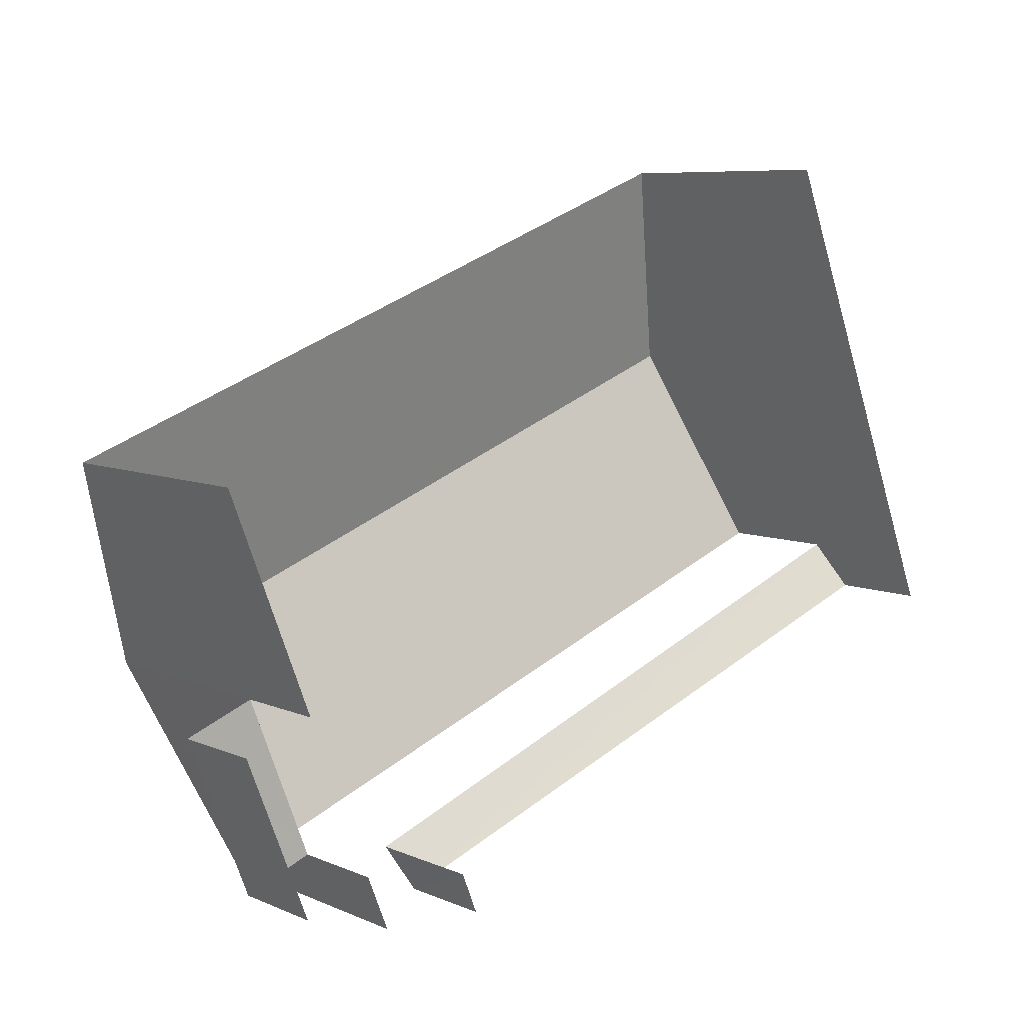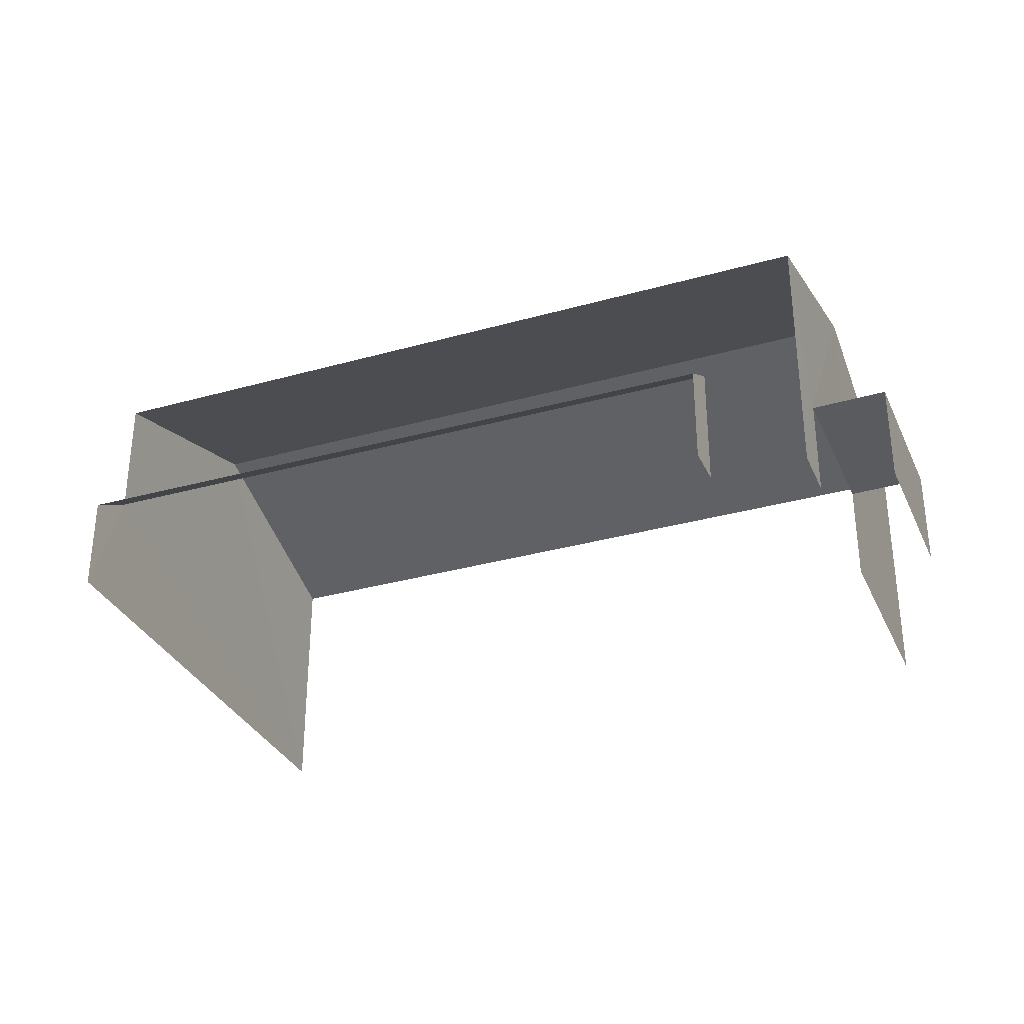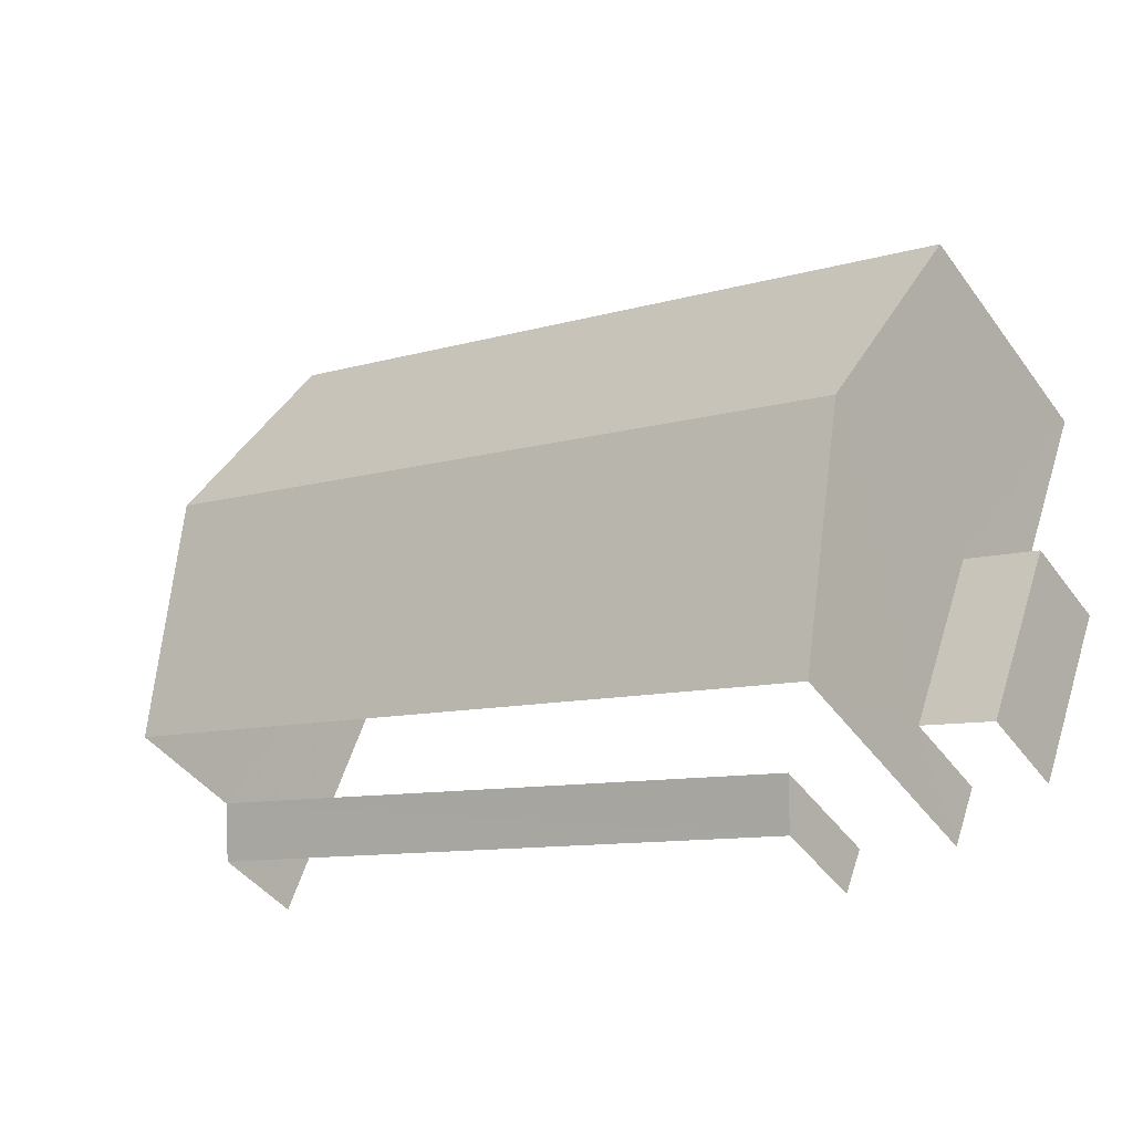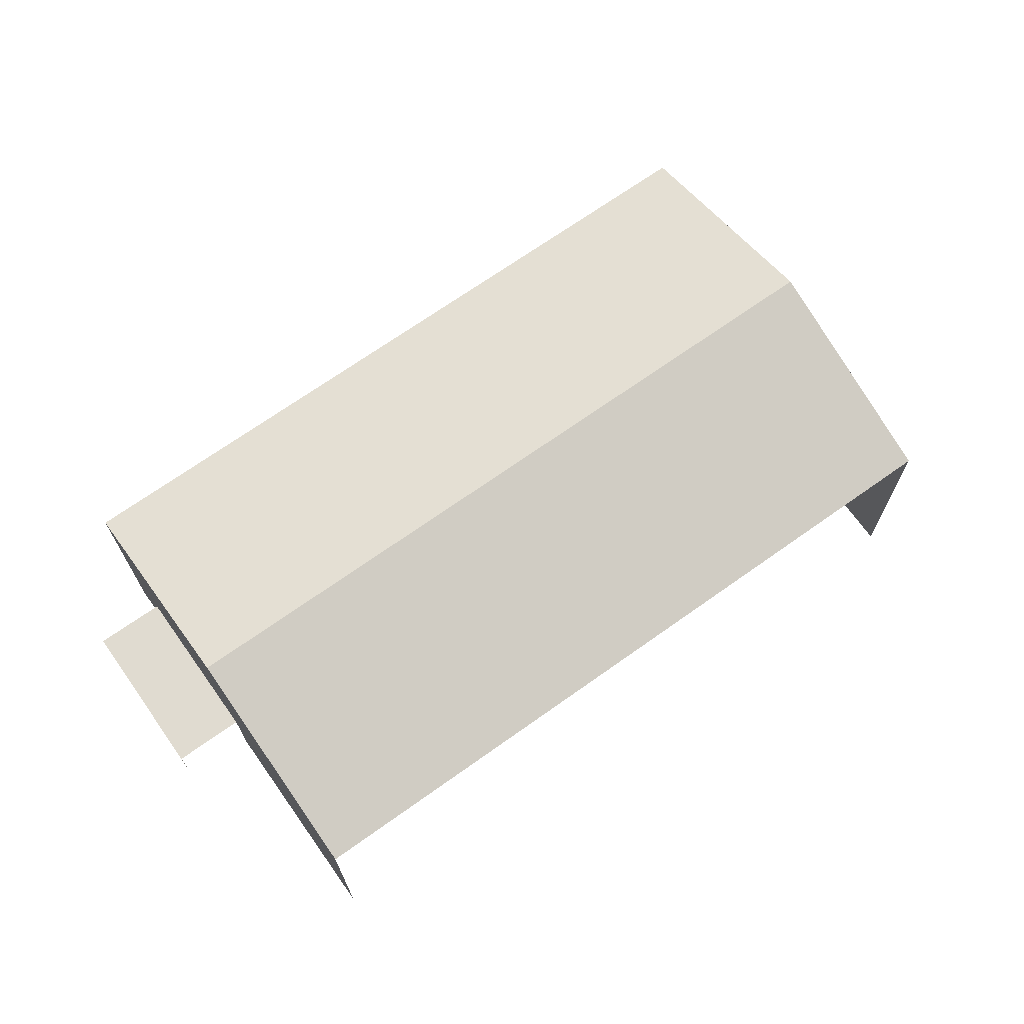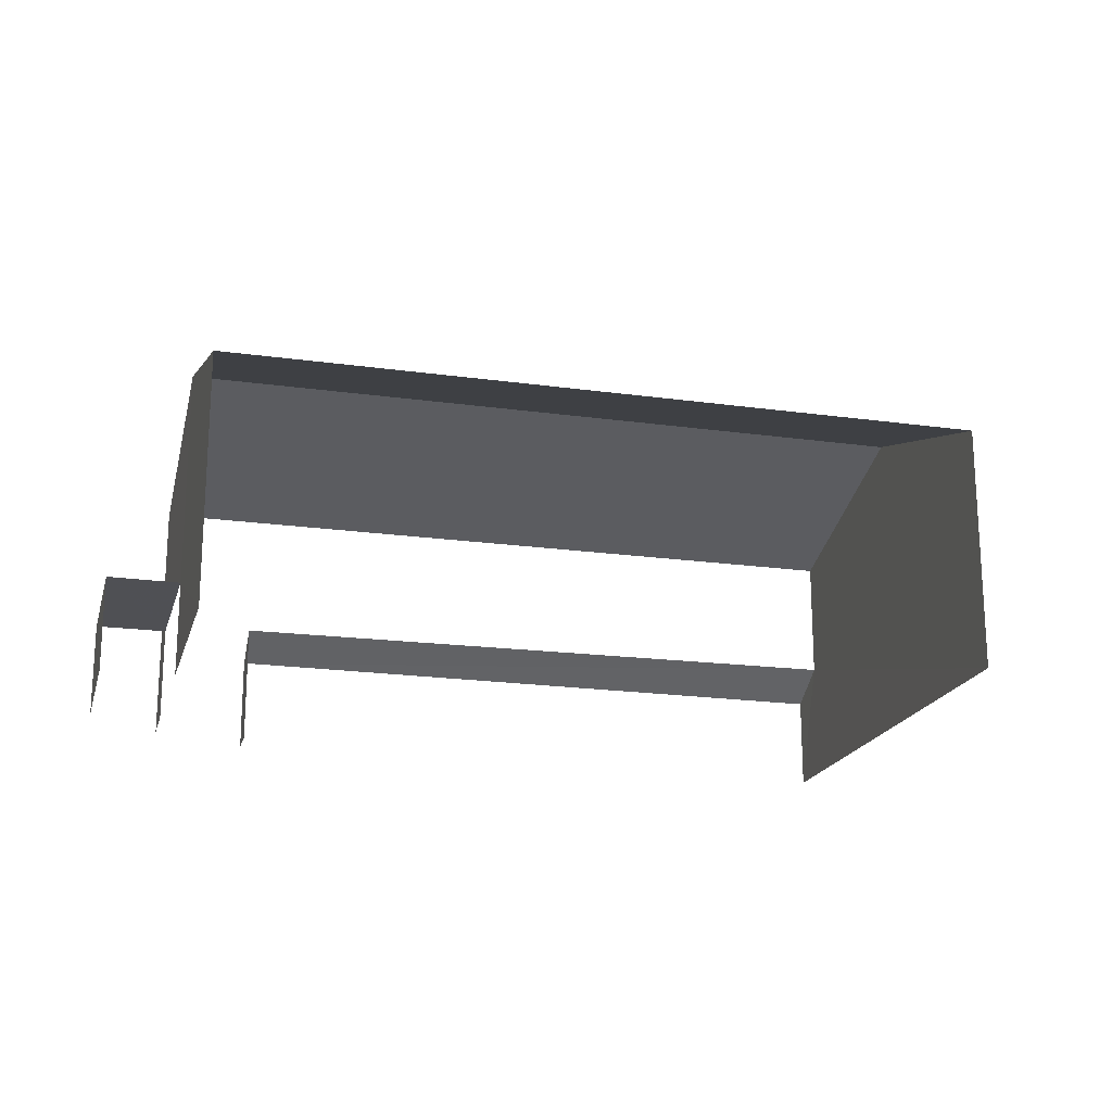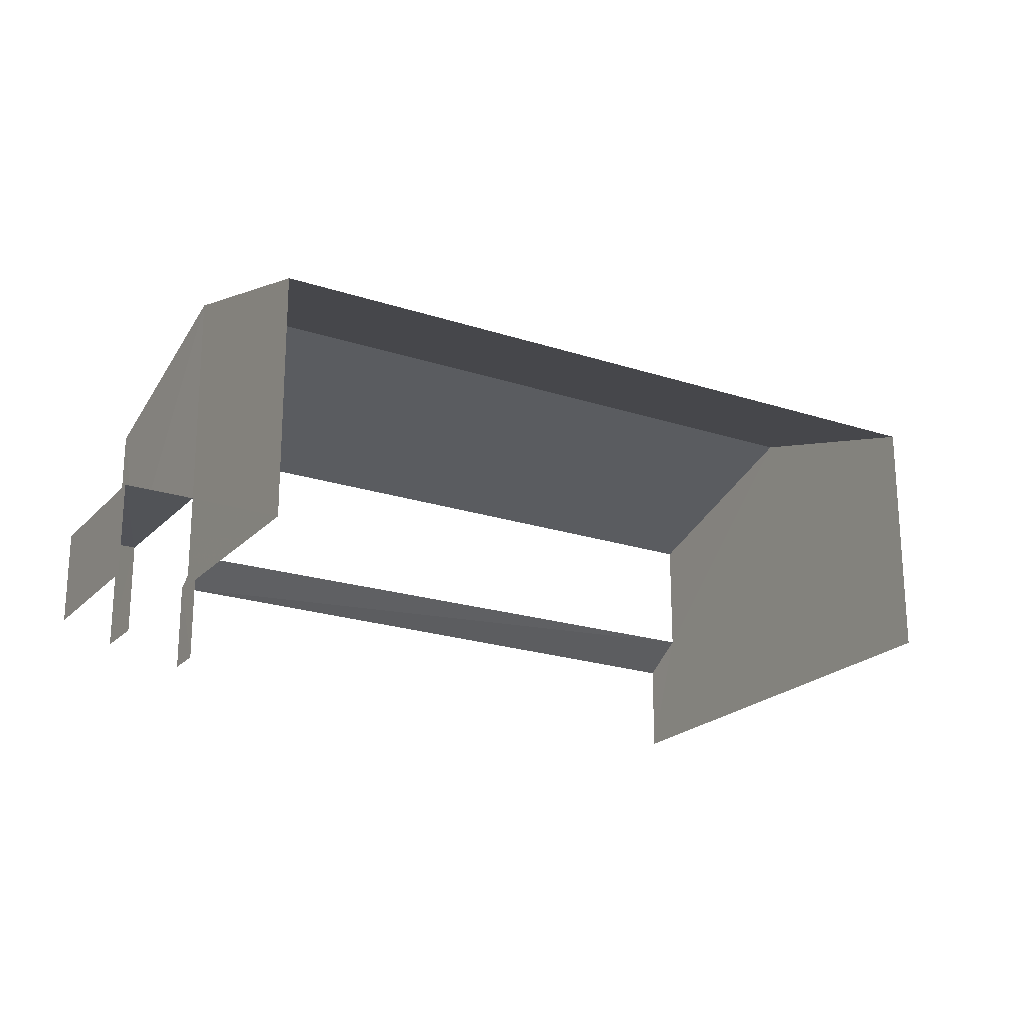
<metadata>
{"format":"obj","ext":"obj","renderer":"f3d","projection":"perspective","resolution":1024,"background":"white","views":[{"elev":7.6,"azim":140.2,"up":"+Y"},{"elev":-32.5,"azim":0.2,"up":"+Z"},{"elev":-44.2,"azim":33.6,"up":"+Y"},{"elev":69.7,"azim":123.3,"up":"+Z"},{"elev":-19.2,"azim":144.1,"up":"+Z"},{"elev":-21.5,"azim":128.4,"up":"+Z"}]}
</metadata>
<code>
v -2.235e+05 -1.281e+05 15.49
v -2.235e+05 -1.281e+05 15.49
v -2.235e+05 -1.281e+05 15.49
v -2.235e+05 -1.281e+05 15.49
v -2.235e+05 -1.281e+05 15.49
v -2.235e+05 -1.281e+05 15.49
v -2.235e+05 -1.281e+05 15.49
v -2.235e+05 -1.281e+05 15.49
v -2.235e+05 -1.281e+05 15.49
v -2.235e+05 -1.281e+05 15.49
v -2.235e+05 -1.281e+05 17.45
v -2.235e+05 -1.281e+05 17.45
v -2.235e+05 -1.281e+05 17.45
v -2.235e+05 -1.281e+05 17.45
v -2.235e+05 -1.281e+05 20.57
v -2.235e+05 -1.281e+05 20.57
v -2.235e+05 -1.281e+05 22.03
v -2.235e+05 -1.281e+05 22.03
v -2.235e+05 -1.281e+05 20.57
v -2.235e+05 -1.281e+05 20.57
v -2.235e+05 -1.281e+05 18.05
v -2.235e+05 -1.281e+05 17.45
v -2.235e+05 -1.281e+05 17.45
v -2.235e+05 -1.281e+05 17.98
f 1 2 3
f 4 3 5
f 4 5 6
f 7 2 8
f 7 8 9
f 5 7 10
f 3 2 5
f 5 2 7
f 5 10 24
f 10 20 24
f 24 19 21
f 24 20 19
f 16 1 3
f 16 15 1
f 7 9 12
f 11 7 12
f 2 13 8
f 2 14 13
f 22 4 6
f 23 22 6
f 11 12 13
f 14 11 13
f 15 16 17
f 18 15 17
f 19 20 18
f 17 19 18
f 21 22 23
f 24 21 23
f 5 23 6
f 5 24 23
f 13 9 8
f 13 12 9
f 16 3 17
f 19 17 21
f 21 3 4
f 21 4 22
f 17 3 21
f 2 1 14
f 11 10 7
f 11 14 18
f 20 10 11
f 14 1 15
f 20 11 18
f 14 15 18

</code>
